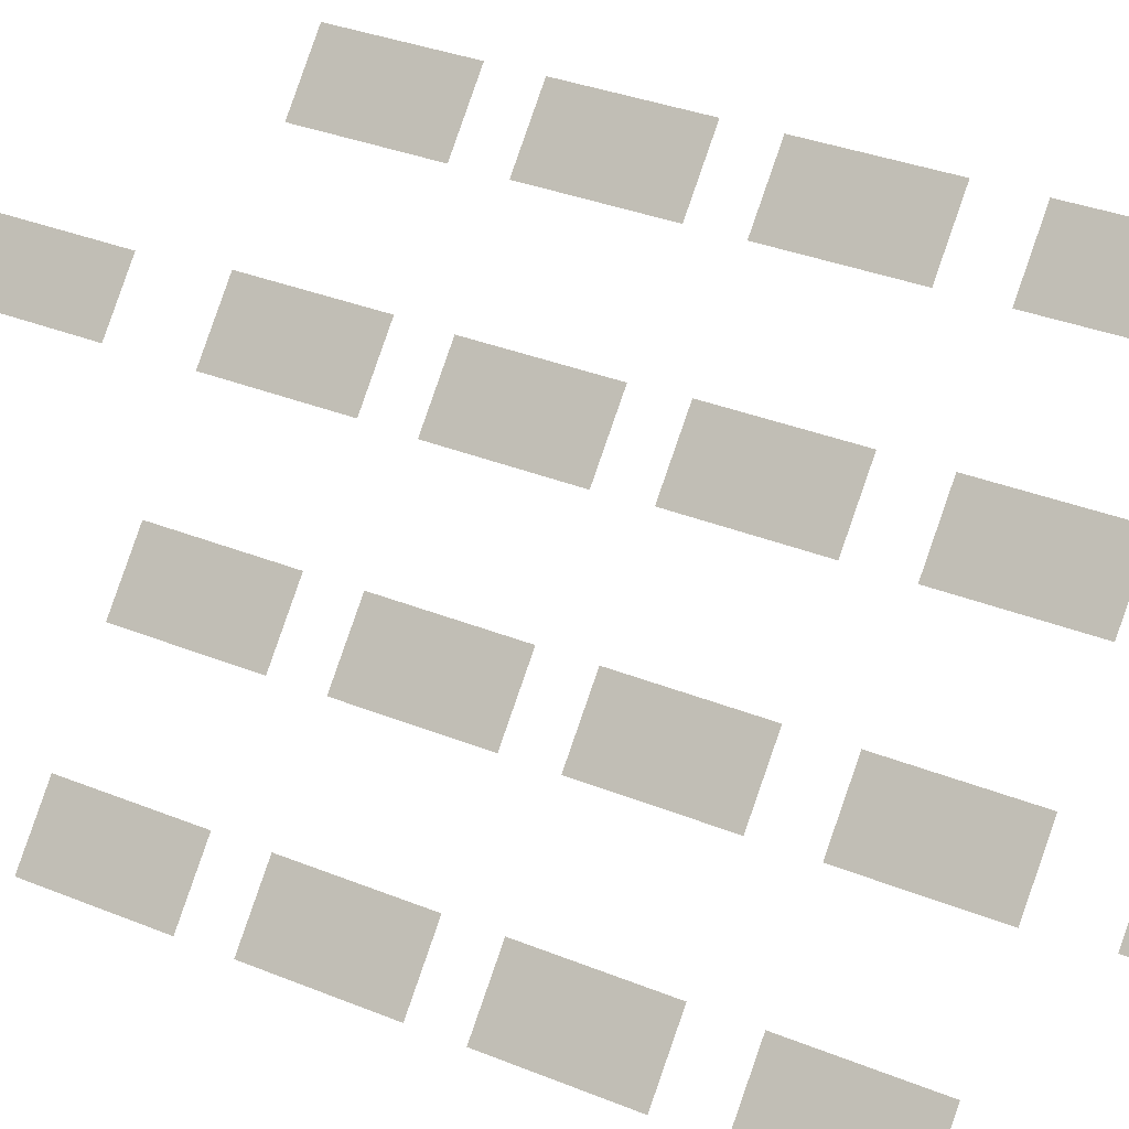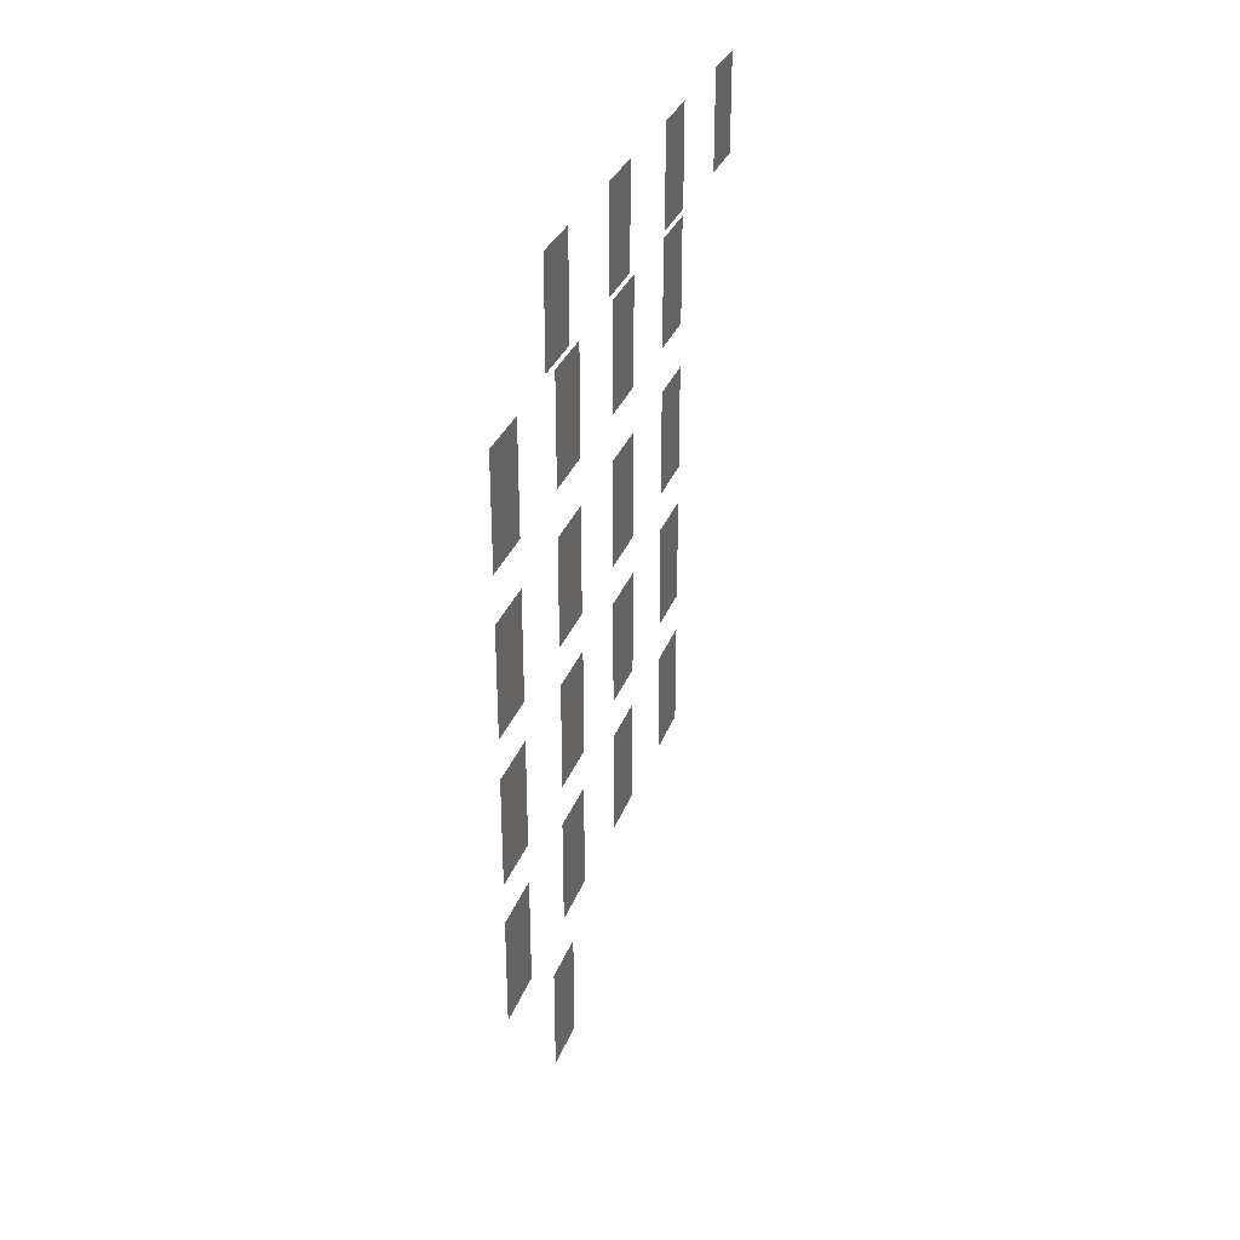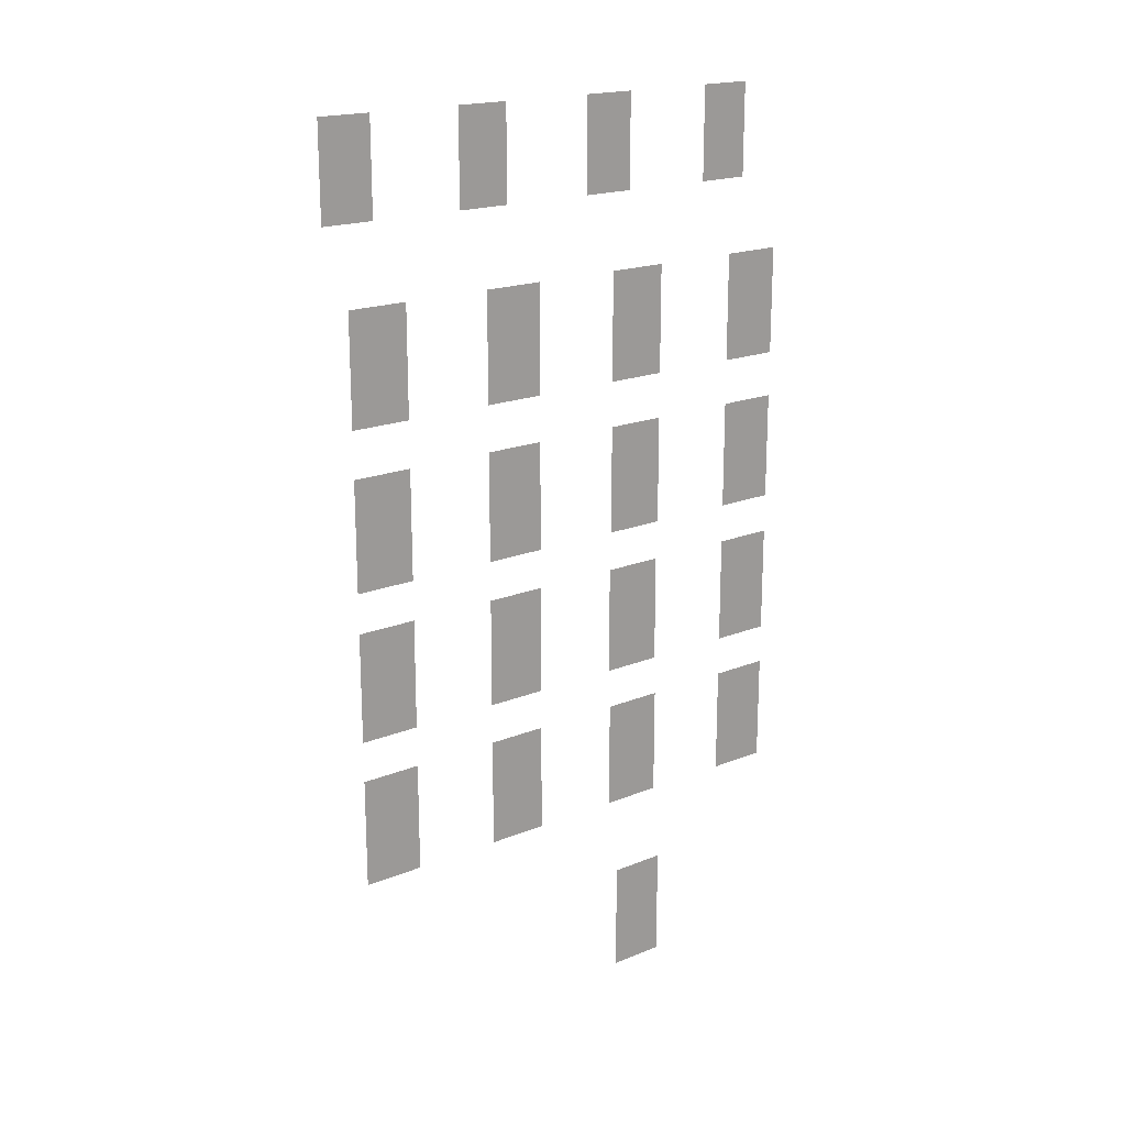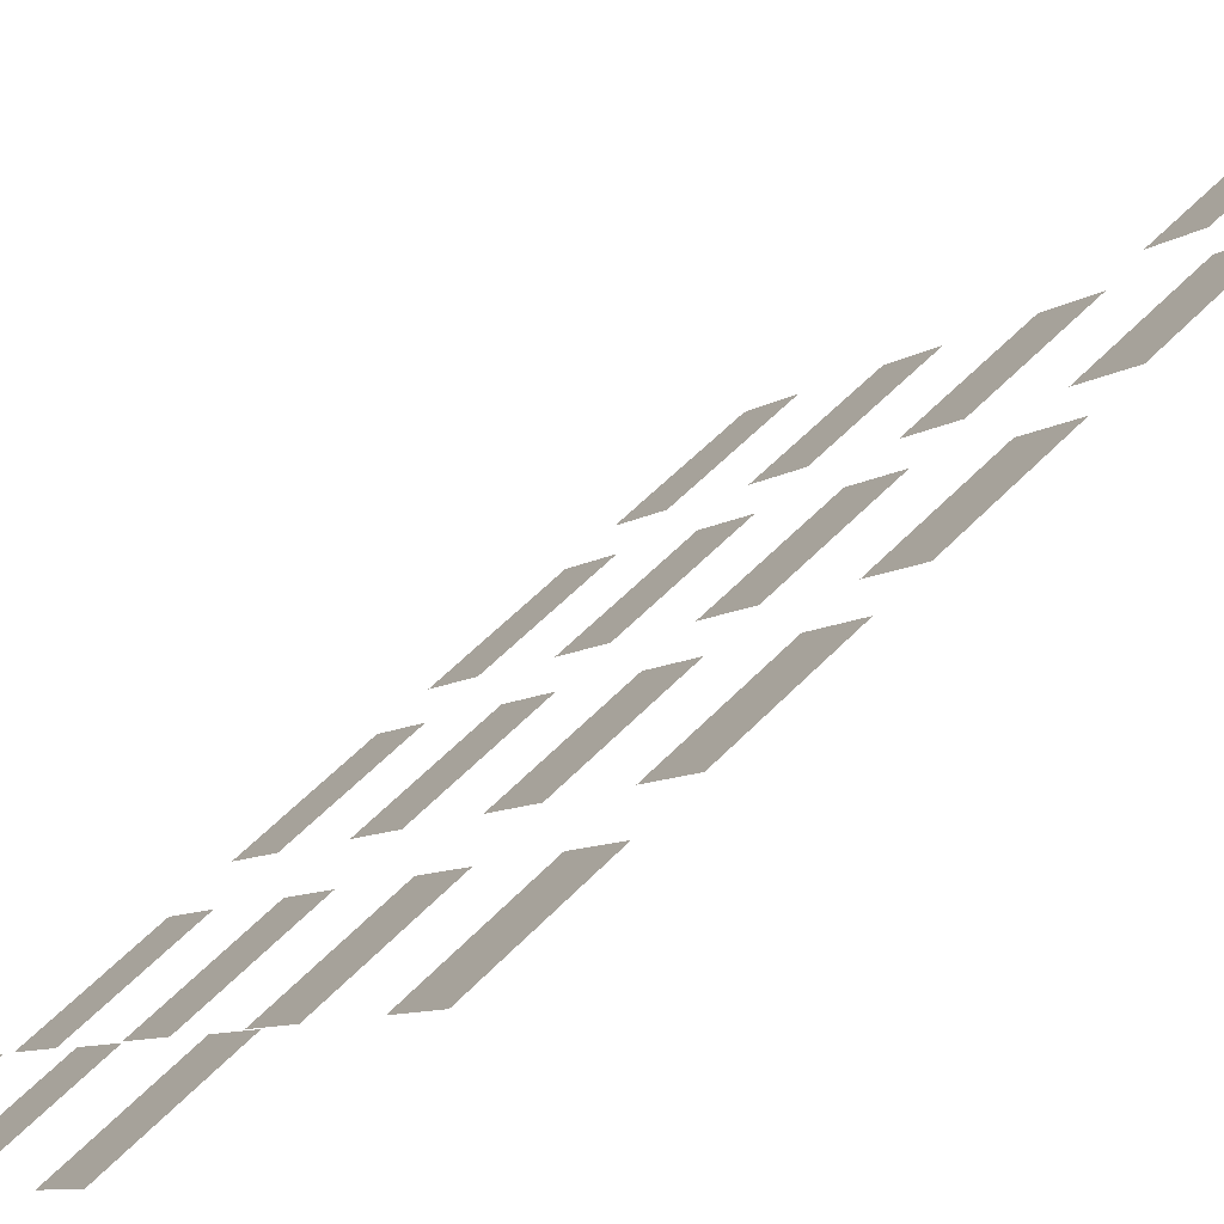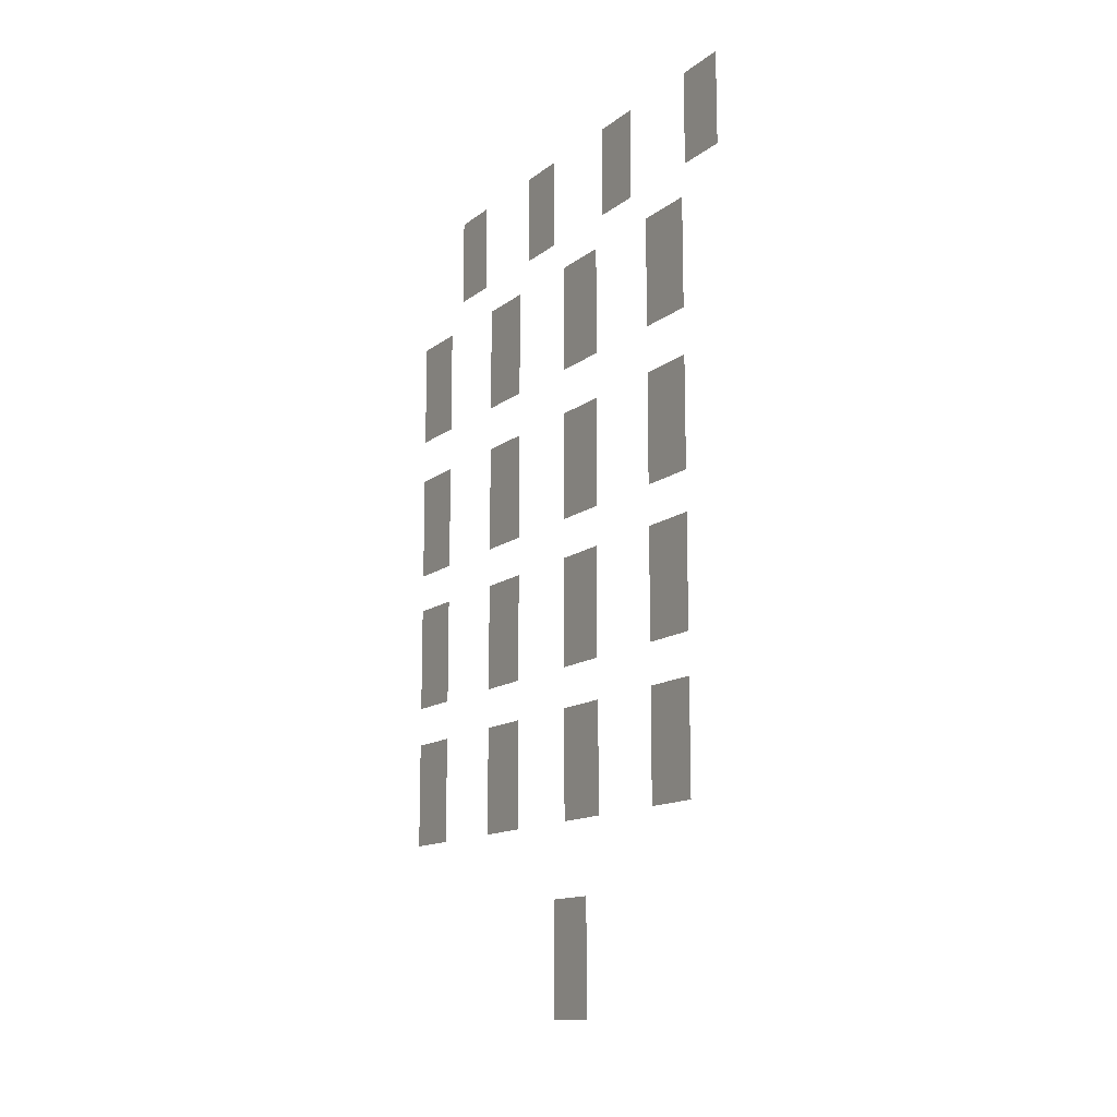
<metadata>
{"format":"obj","ext":"obj","renderer":"f3d","projection":"perspective","resolution":1024,"background":"white","views":[{"elev":29.9,"azim":121.6,"up":"+Z"},{"elev":31.1,"azim":-20.9,"up":"+Y"},{"elev":18.9,"azim":-166.6,"up":"+Y"},{"elev":53.5,"azim":-137.9,"up":"+Z"},{"elev":-13.4,"azim":-70.3,"up":"+Y"}]}
</metadata>
<code>
o Bistro_Research_Exterior_paris_building_04_5015
v 15.45 28.19 -29.22
v 15.45 31.27 -29.22
v 16 28.19 -29.9
v 16 31.27 -29.9
v 16.54 31.27 -30.57
v 16.54 28.19 -30.57
v 12.44 28.19 -25.48
v 12.44 31.27 -25.48
v 12.98 28.19 -26.15
v 12.98 31.27 -26.15
v 13.53 31.27 -26.84
v 13.53 28.19 -26.84
v 9.427 28.19 -21.75
v 9.427 31.27 -21.75
v 9.979 28.19 -22.43
v 9.979 31.27 -22.43
v 10.52 31.27 -23.1
v 10.52 28.19 -23.1
v 6.411 28.19 -18.01
v 6.411 31.27 -18.01
v 6.963 28.19 -18.69
v 6.963 31.27 -18.69
v 7.5 31.27 -19.36
v 7.5 28.19 -19.36
v 5.209 22.55 -18.81
v 5.209 26.05 -18.81
v 5.824 22.55 -19.58
v 5.824 26.05 -19.58
v 6.432 26.05 -20.33
v 6.432 22.55 -20.33
v 8.223 22.55 -22.55
v 8.223 26.05 -22.55
v 8.837 22.55 -23.31
v 8.837 26.05 -23.31
v 9.445 26.05 -24.07
v 9.445 22.55 -24.07
v 11.23 22.55 -26.29
v 11.23 26.05 -26.29
v 11.85 22.55 -27.05
v 11.85 26.05 -27.05
v 12.46 26.05 -27.8
v 12.46 22.55 -27.8
v 14.25 22.55 -30.03
v 14.25 26.05 -30.03
v 14.87 22.55 -30.79
v 14.87 26.05 -30.79
v 15.47 26.05 -31.54
v 15.47 22.55 -31.54
v 11.23 17.57 -26.29
v 11.23 21.07 -26.29
v 11.85 17.57 -27.05
v 11.85 21.07 -27.05
v 12.46 21.07 -27.8
v 12.46 17.57 -27.8
v 8.223 17.57 -22.55
v 8.223 21.07 -22.55
v 8.837 17.57 -23.31
v 8.837 21.07 -23.31
v 9.445 21.07 -24.07
v 9.445 17.57 -24.07
v 5.209 17.57 -18.81
v 5.209 21.07 -18.81
v 5.824 17.57 -19.58
v 5.824 21.07 -19.58
v 6.432 21.07 -20.33
v 6.432 17.57 -20.33
v 5.209 12.79 -18.81
v 5.209 16.29 -18.81
v 5.824 12.79 -19.58
v 5.824 16.29 -19.58
v 6.432 16.29 -20.33
v 6.432 12.79 -20.33
v 8.251 12.79 -22.59
v 8.251 16.29 -22.59
v 8.866 12.79 -23.35
v 8.866 16.29 -23.35
v 9.474 16.29 -24.1
v 9.474 12.79 -24.1
v 14.25 12.79 -30.03
v 14.25 16.29 -30.03
v 14.87 12.79 -30.79
v 14.87 16.29 -30.79
v 15.47 16.29 -31.54
v 15.47 12.79 -31.54
v 14.25 7.985 -30.03
v 14.25 11.49 -30.03
v 14.87 7.985 -30.79
v 14.87 11.49 -30.79
v 15.47 11.49 -31.54
v 15.47 7.985 -31.54
v 8.223 7.985 -22.55
v 8.223 11.49 -22.55
v 8.837 7.985 -23.31
v 8.837 11.49 -23.31
v 9.445 11.49 -24.07
v 9.445 7.985 -24.07
v 11.23 12.79 -26.29
v 11.23 16.29 -26.29
v 11.85 12.79 -27.05
v 11.85 16.29 -27.05
v 12.46 16.29 -27.8
v 12.46 12.79 -27.8
v 14.25 17.57 -30.03
v 14.25 21.07 -30.03
v 14.87 17.57 -30.79
v 14.87 21.07 -30.79
v 15.47 21.07 -31.54
v 15.47 17.57 -31.54
v 5.209 7.985 -18.81
v 5.209 11.49 -18.81
v 5.824 7.985 -19.58
v 5.824 11.49 -19.58
v 6.432 11.49 -20.33
v 6.432 7.985 -20.33
v 11.23 7.985 -26.29
v 11.23 11.49 -26.29
v 11.85 7.985 -27.05
v 11.85 11.49 -27.05
v 12.46 11.49 -27.8
v 12.46 7.985 -27.8
v 7.977 5.6 -22.87
v 9.117 5.6 -24.28
v 7.977 2.035 -22.87
v 9.117 2.035 -24.28
f 1 2 3
f 2 4 3
f 4 5 3
f 5 6 3
f 7 8 9
f 8 10 9
f 10 11 9
f 11 12 9
f 13 14 15
f 14 16 15
f 16 17 15
f 17 18 15
f 19 20 21
f 20 22 21
f 22 23 21
f 23 24 21
f 25 26 27
f 26 28 27
f 28 29 27
f 29 30 27
f 31 32 33
f 32 34 33
f 34 35 33
f 35 36 33
f 37 38 39
f 38 40 39
f 40 41 39
f 41 42 39
f 43 44 45
f 44 46 45
f 46 47 45
f 47 48 45
f 49 50 51
f 50 52 51
f 52 53 51
f 53 54 51
f 55 56 57
f 56 58 57
f 58 59 57
f 59 60 57
f 61 62 63
f 62 64 63
f 64 65 63
f 65 66 63
f 67 68 69
f 68 70 69
f 70 71 69
f 71 72 69
f 73 74 75
f 74 76 75
f 76 77 75
f 77 78 75
f 79 80 81
f 80 82 81
f 82 83 81
f 83 84 81
f 85 86 87
f 86 88 87
f 88 89 87
f 89 90 87
f 91 92 93
f 92 94 93
f 94 95 93
f 95 96 93
f 97 98 99
f 98 100 99
f 100 101 99
f 101 102 99
f 103 104 105
f 104 106 105
f 106 107 105
f 107 108 105
f 109 110 111
f 110 112 111
f 112 113 111
f 113 114 111
f 115 116 117
f 116 118 117
f 118 119 117
f 119 120 117
f 121 122 123
f 122 124 123

</code>
